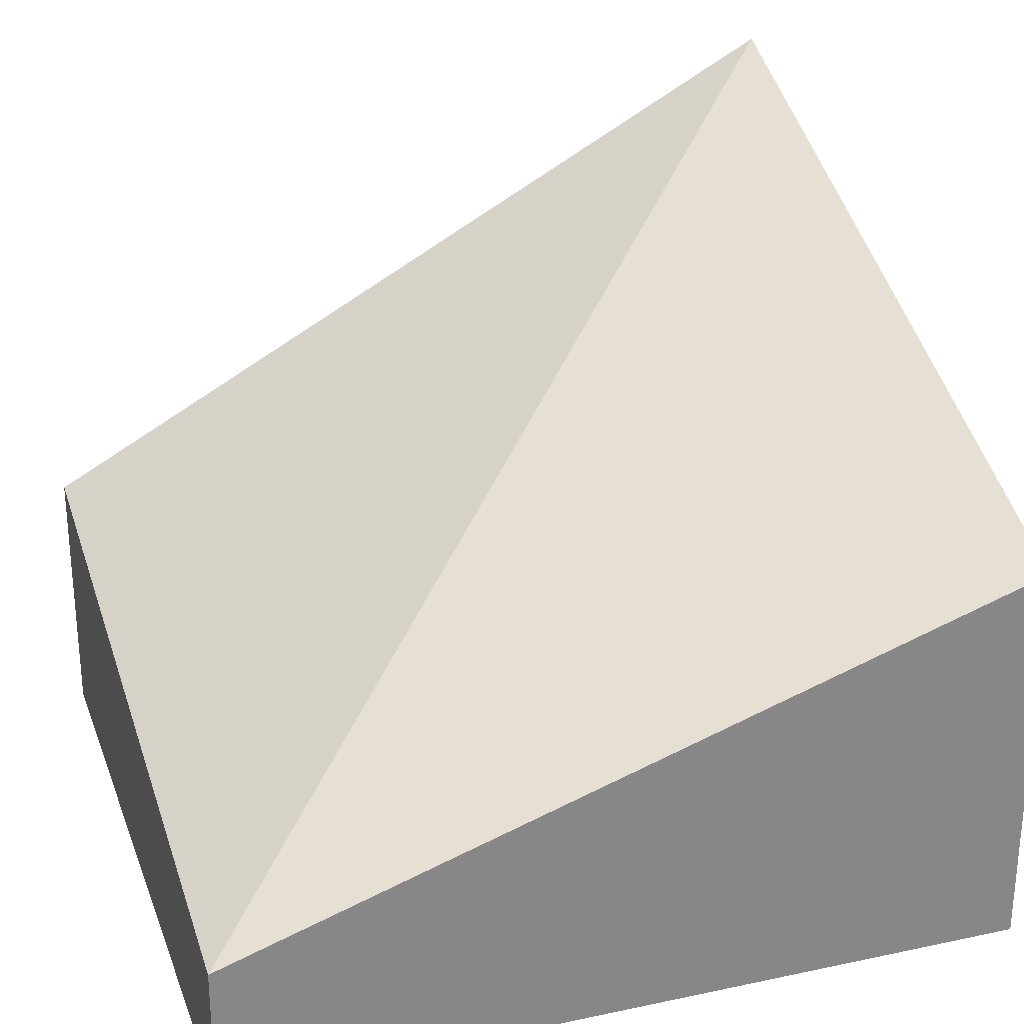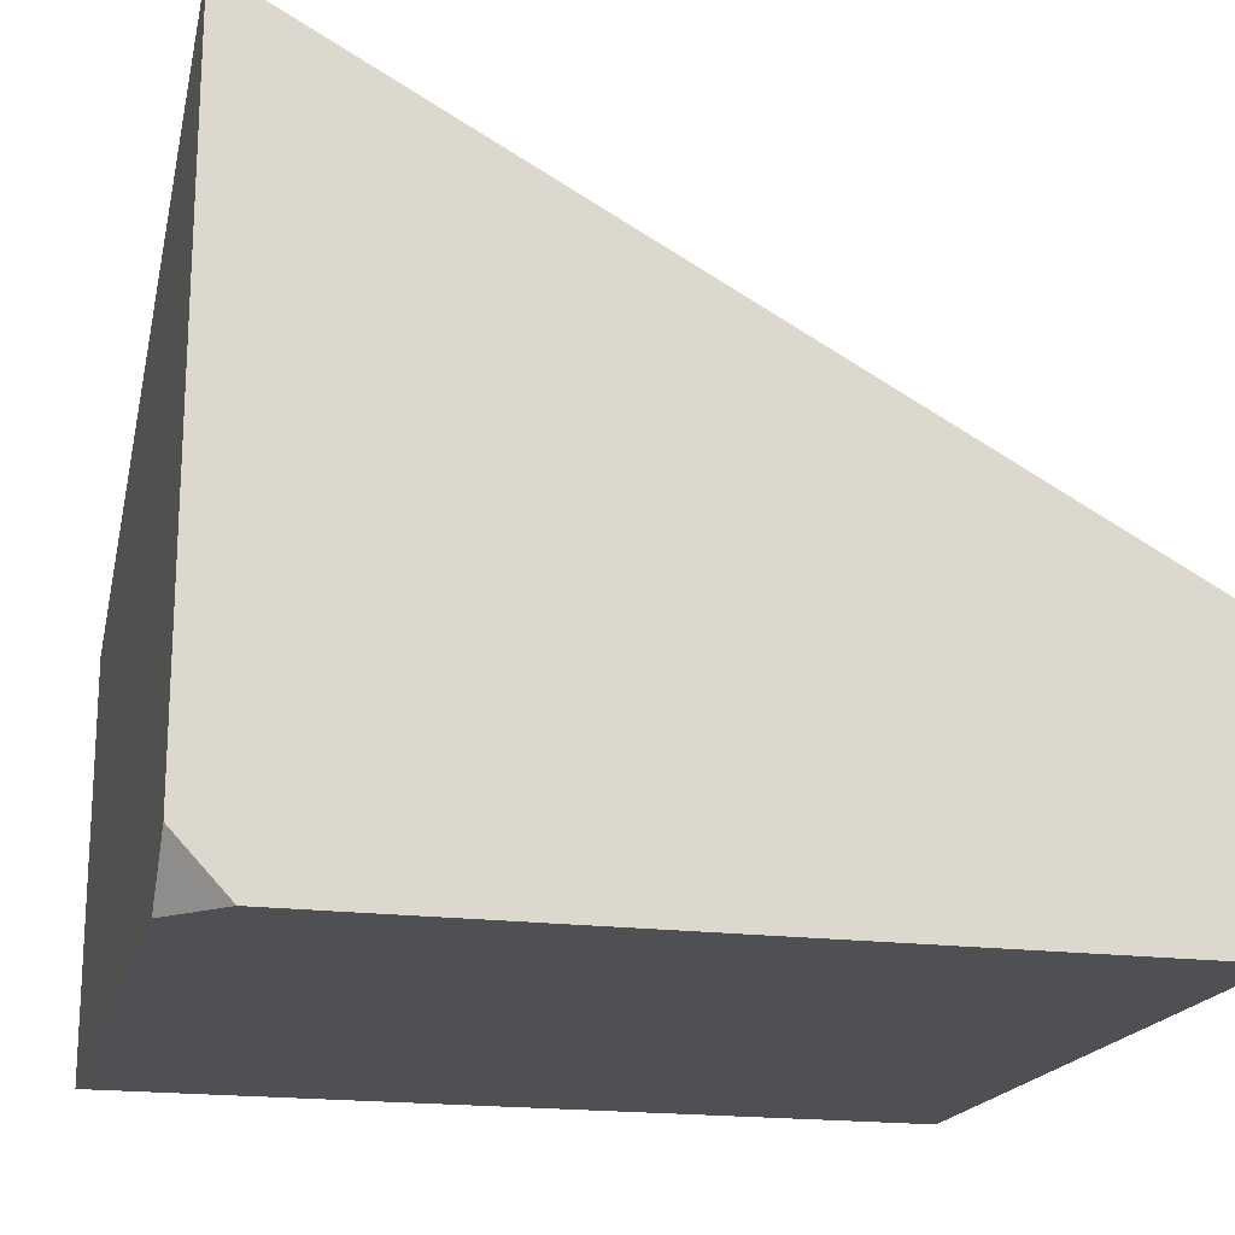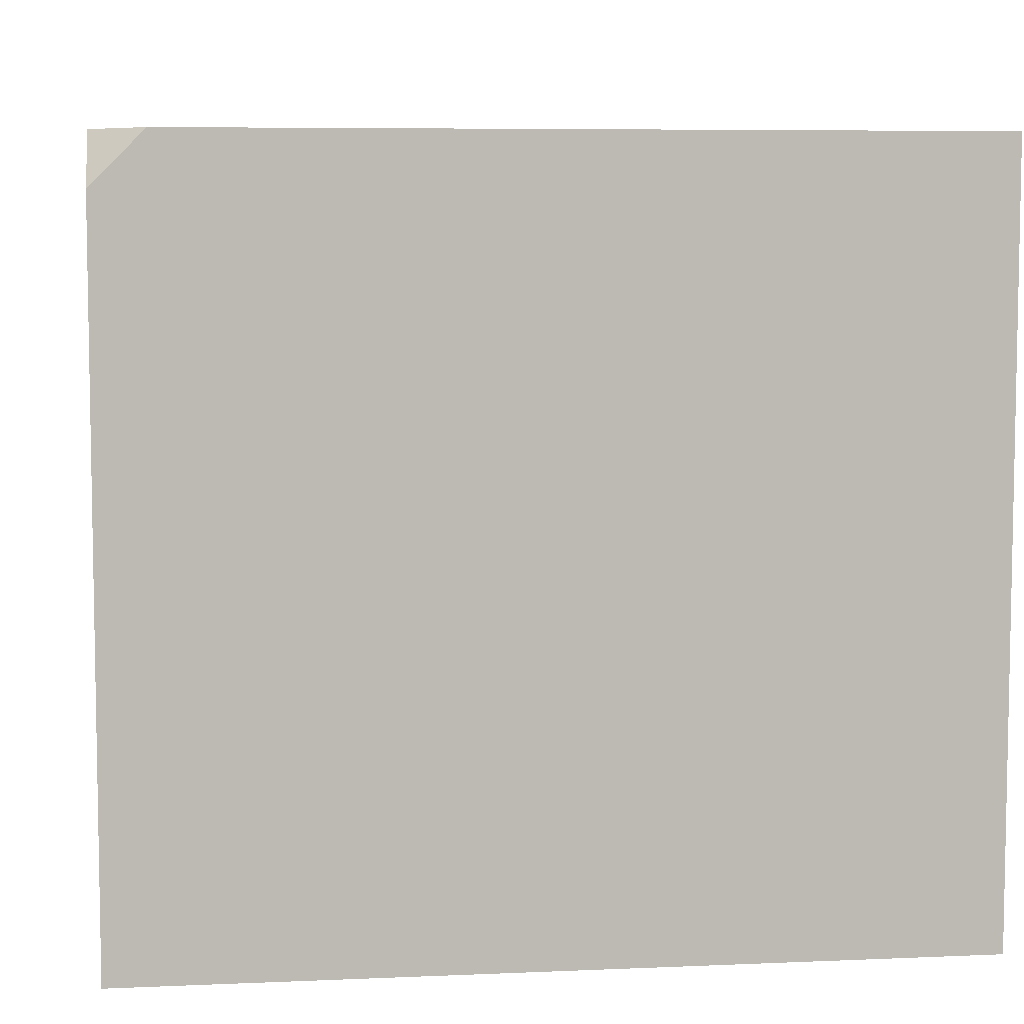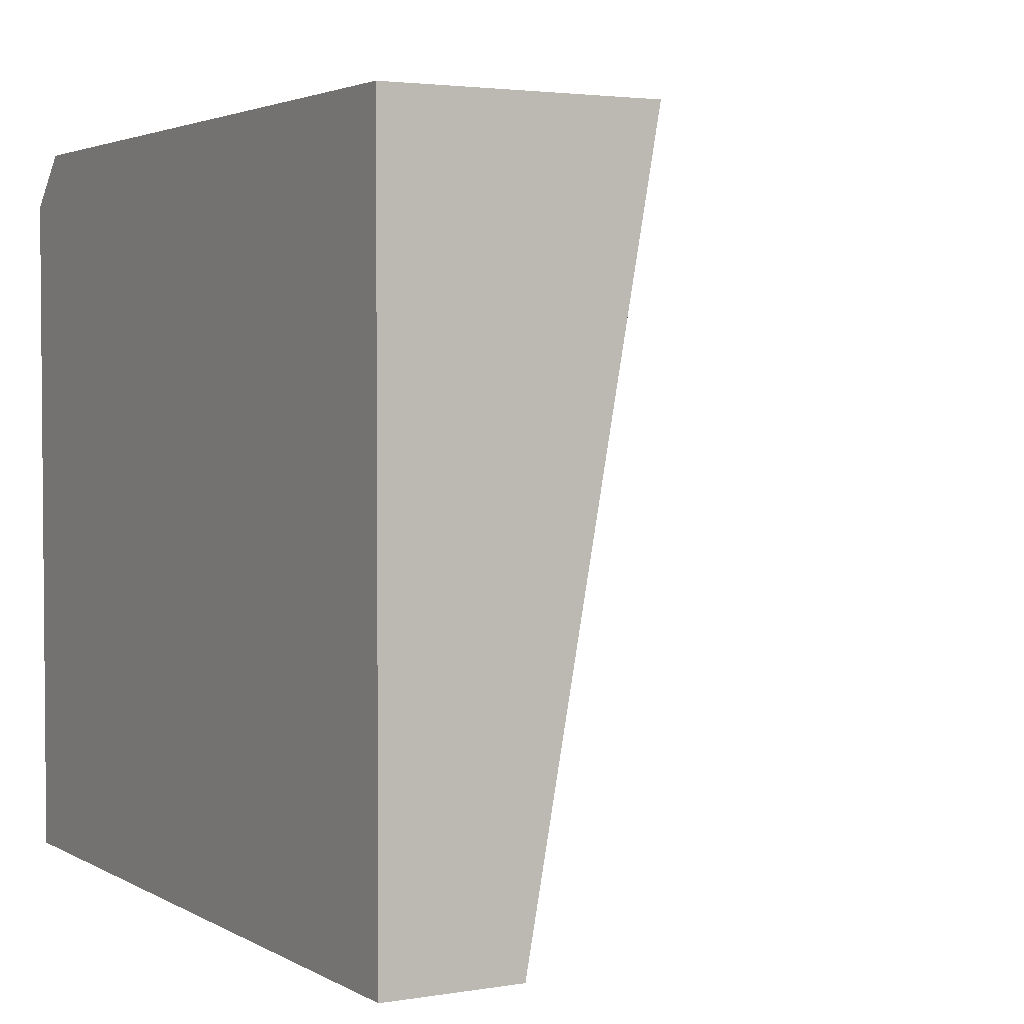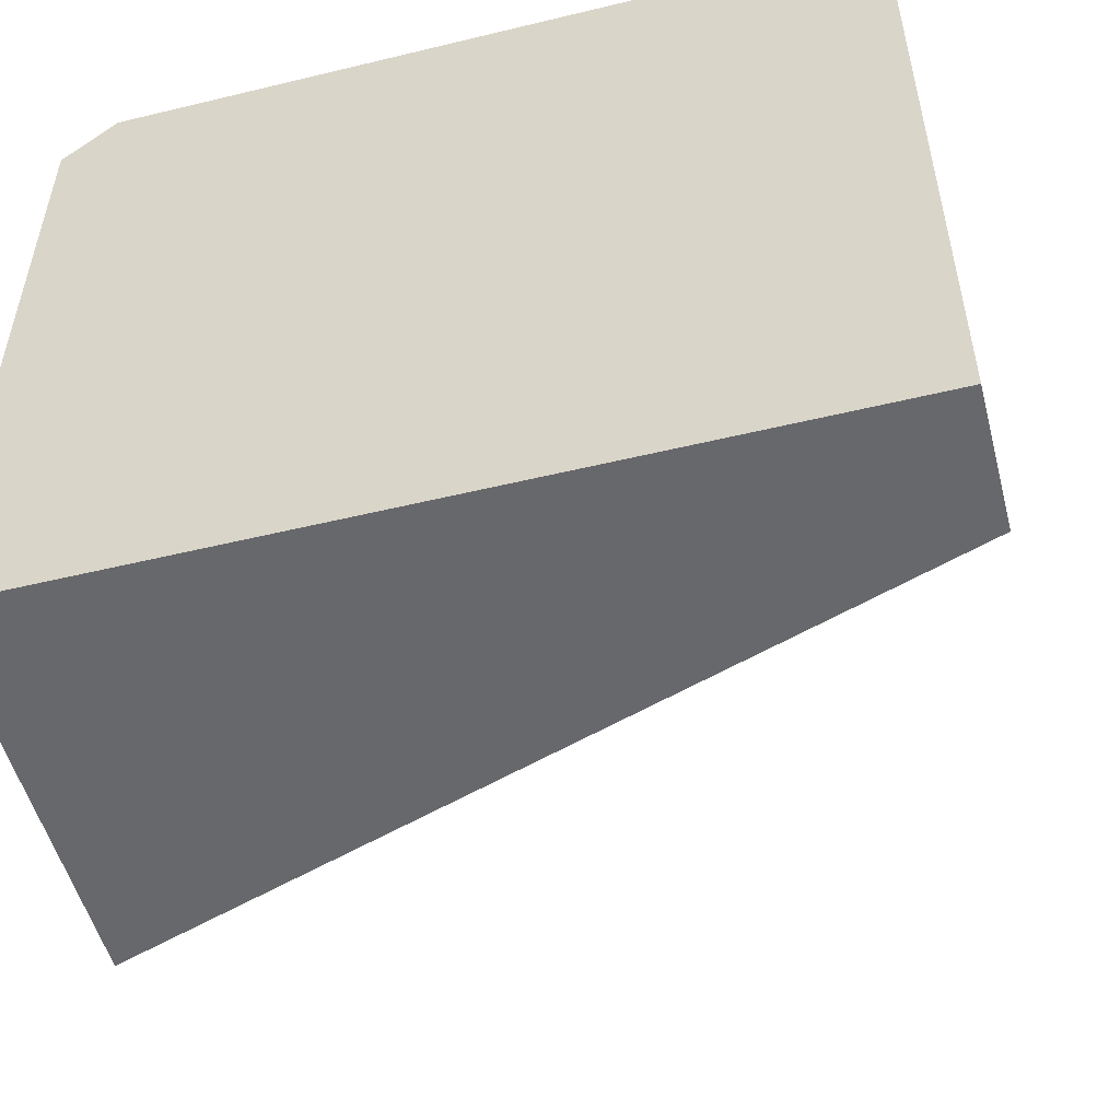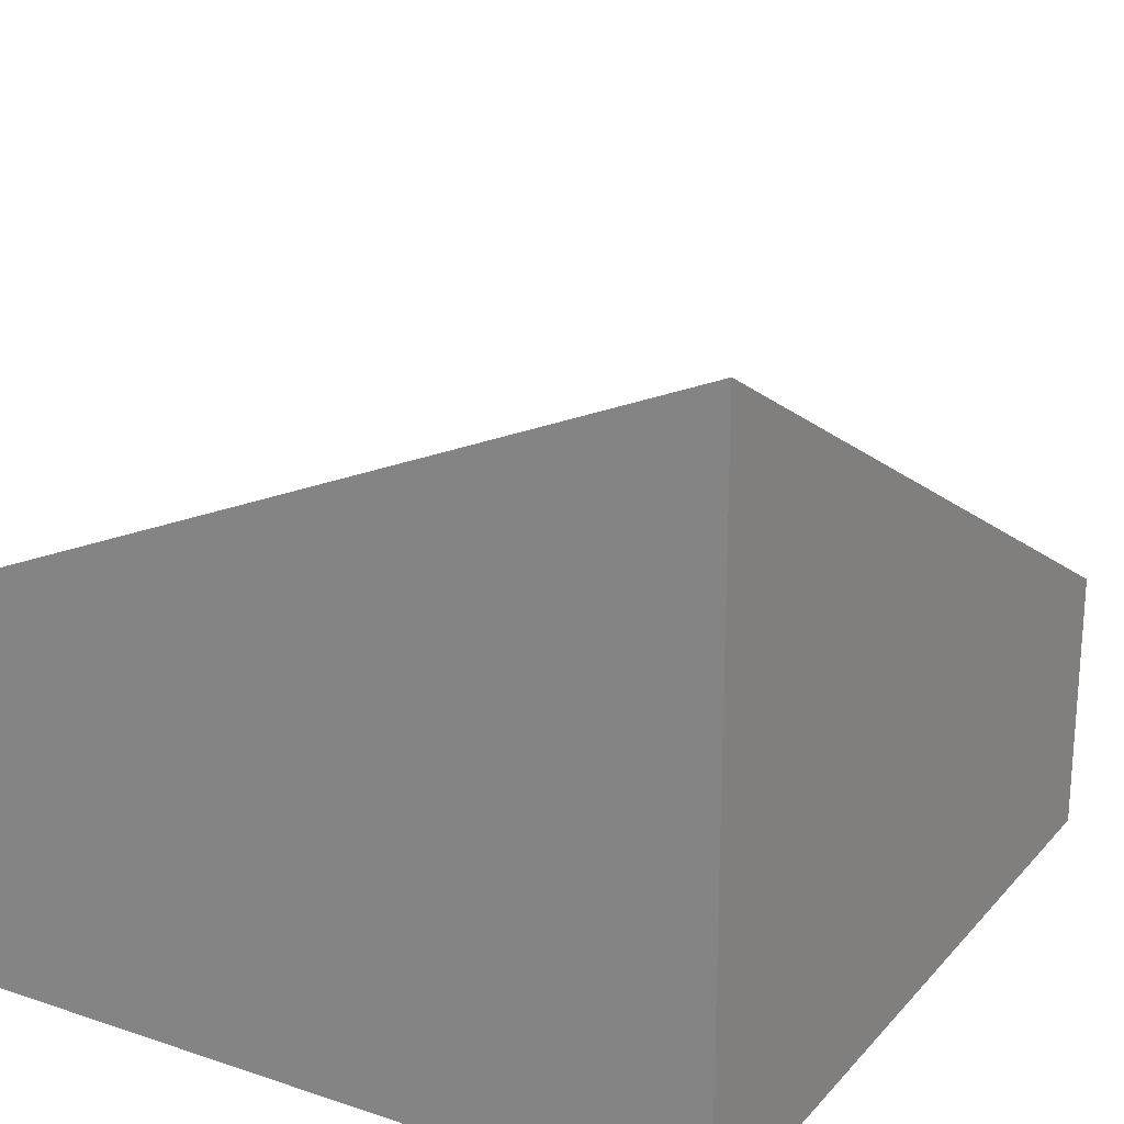
<metadata>
{"format":"obj","ext":"obj","renderer":"f3d","projection":"perspective","resolution":1024,"background":"white","views":[{"elev":27.1,"azim":161.9,"up":"+Y"},{"elev":-18.8,"azim":-14.0,"up":"+Y"},{"elev":6.6,"azim":-7.3,"up":"+Z"},{"elev":3.0,"azim":60.4,"up":"+Z"},{"elev":-52.4,"azim":14.6,"up":"+Z"},{"elev":21.9,"azim":-60.0,"up":"+Y"}]}
</metadata>
<code>
v -0.08416 -0.1979 -0.0172
v -0.08416 -0.1602 0.1941
v -0.08416 -0.237 -0.0172
v -0.3153 -0.1214 -0.0172
v -0.3153 -0.03484 0.1941
v -0.08416 -0.237 0.1941
v -0.3153 -0.237 -0.0172
v -0.3153 -0.2215 0.1941
v -0.3006 -0.237 0.1941
v -0.3153 -0.237 0.1795
f 3 6 9
f 8 10 9
f 4 8 5
f 4 10 8
f 4 7 10
f 3 10 7
f 2 9 6
f 3 9 10
f 2 5 8
f 1 5 2
f 1 4 5
f 1 7 4
f 1 3 7
f 1 6 3
f 1 2 6
f 2 8 9

</code>
